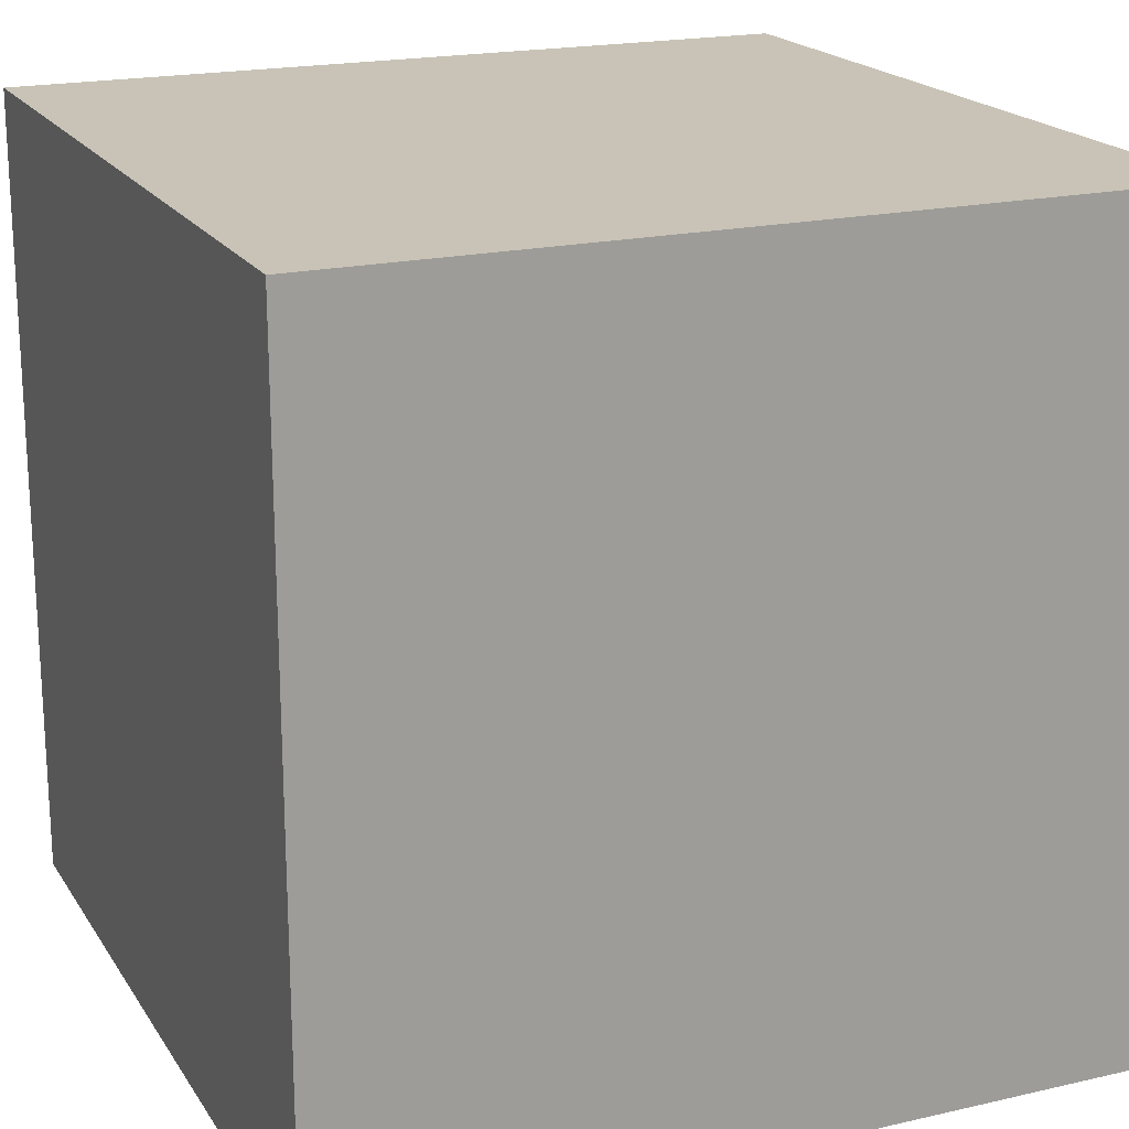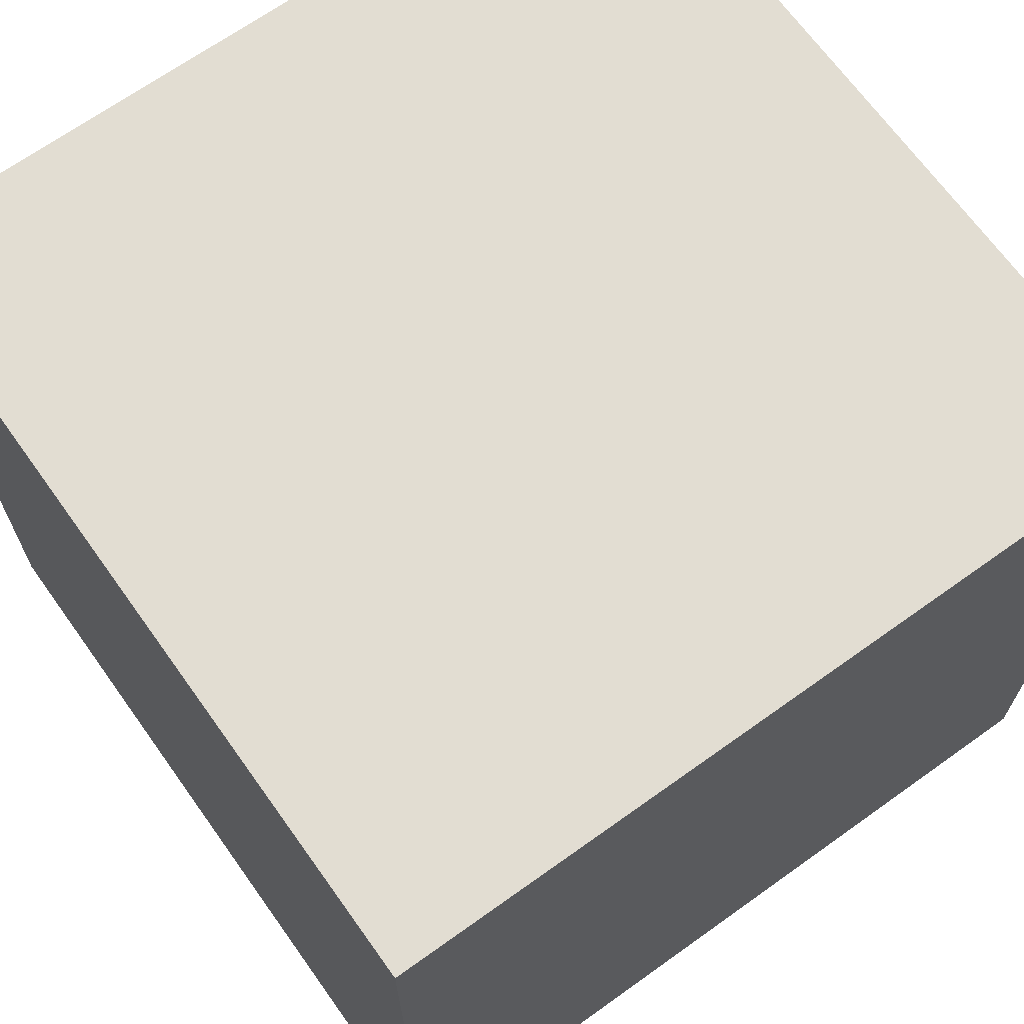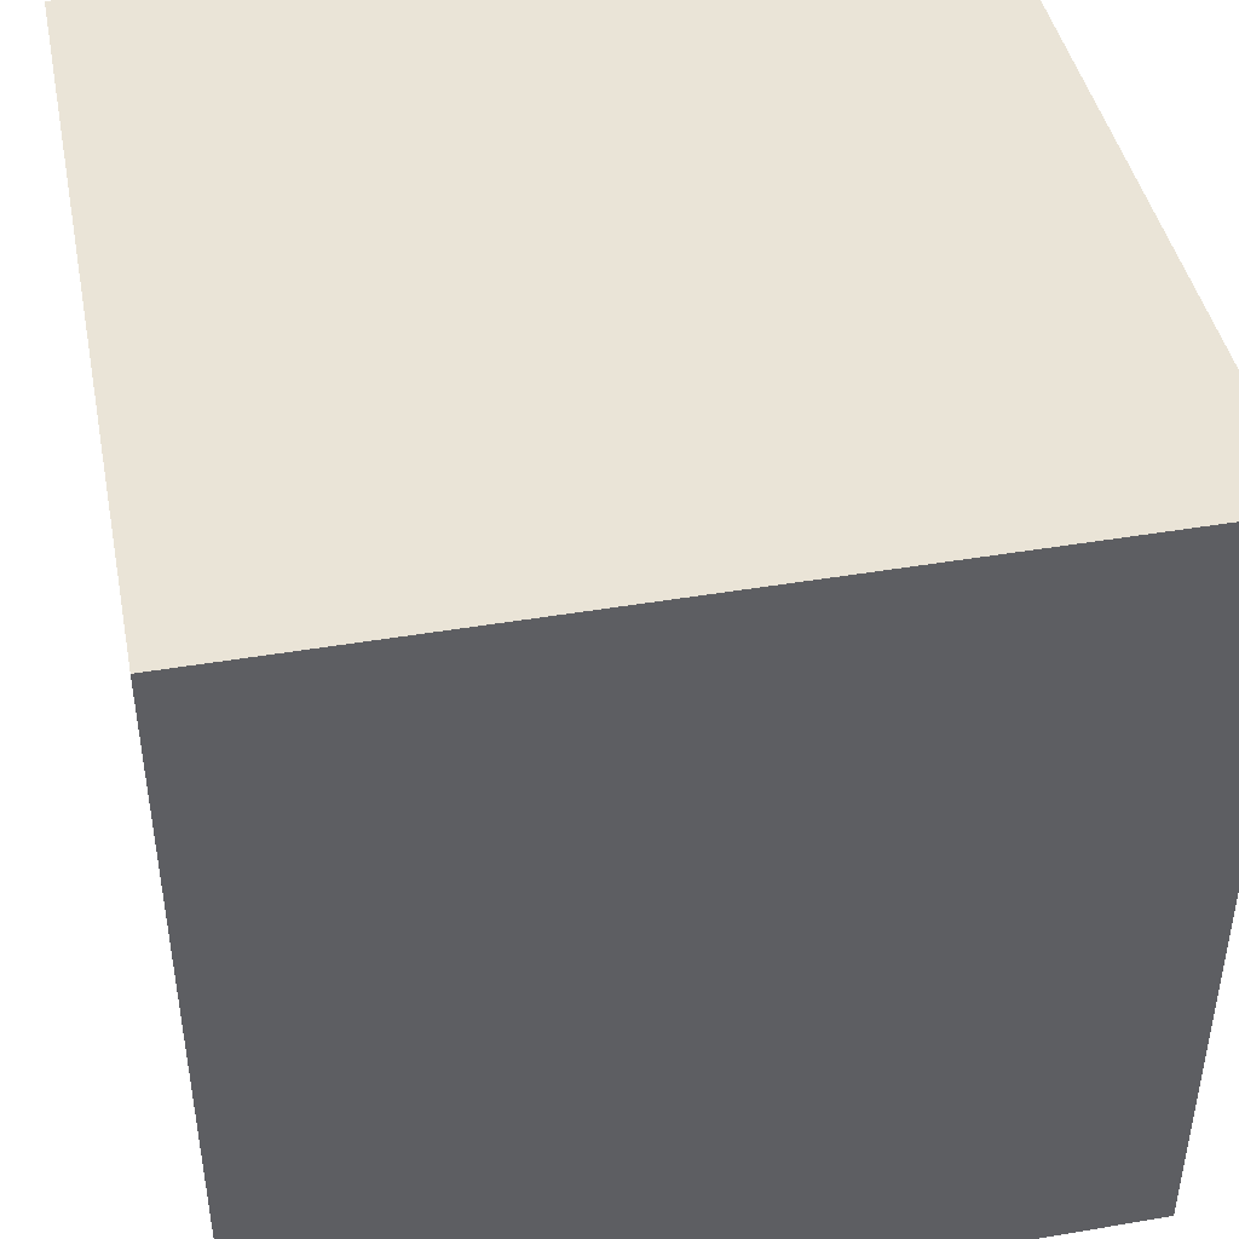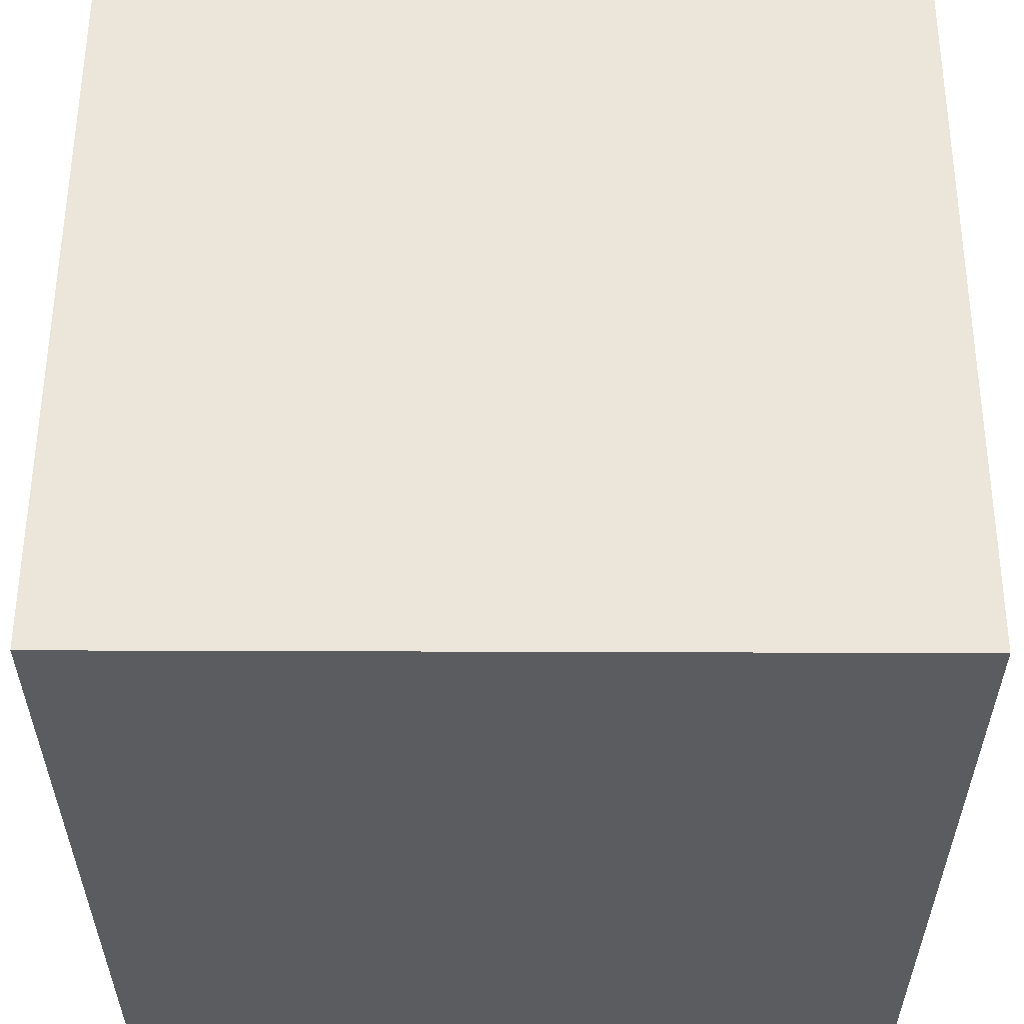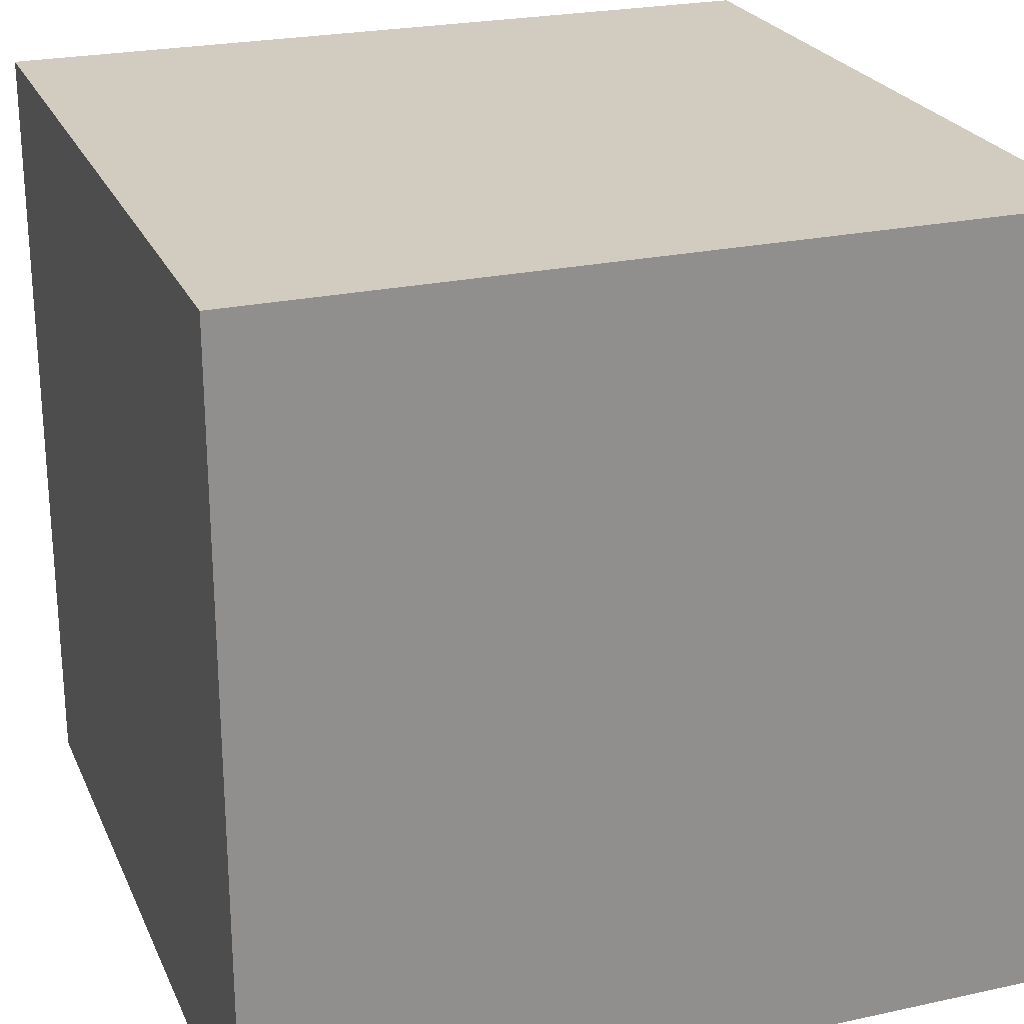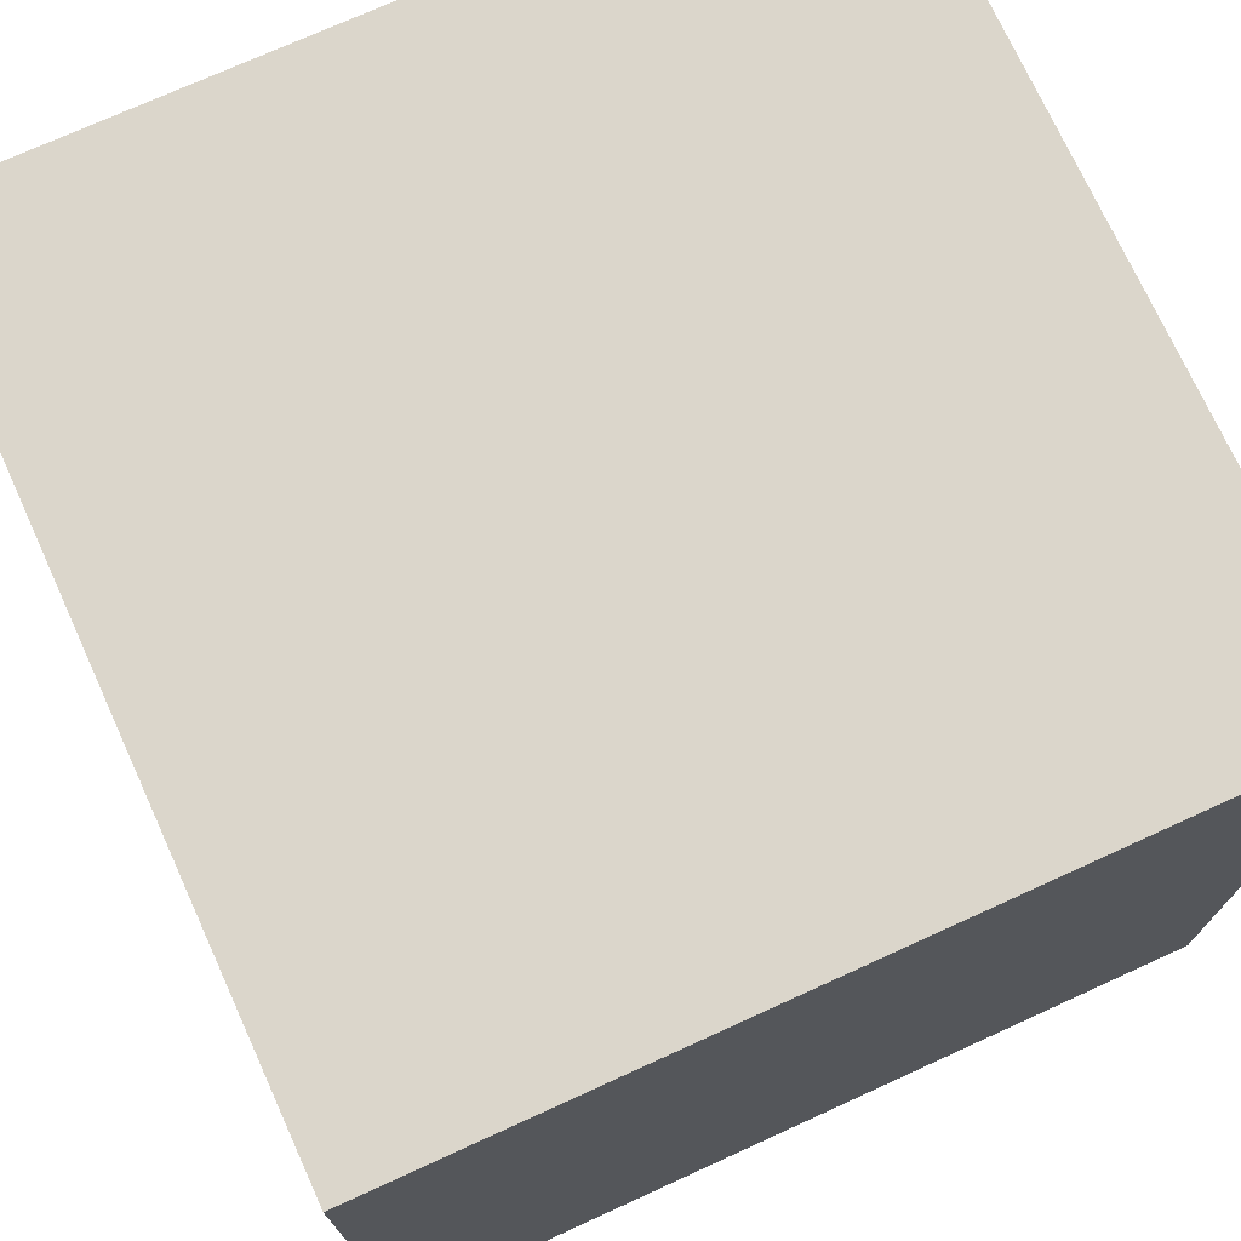
<metadata>
{"format":"obj","ext":"obj","renderer":"f3d","projection":"perspective","resolution":1024,"background":"white","views":[{"elev":19.4,"azim":-113.3,"up":"+Y"},{"elev":68.1,"azim":54.4,"up":"+Z"},{"elev":43.6,"azim":168.7,"up":"+Y"},{"elev":56.4,"azim":90.2,"up":"+Y"},{"elev":24.2,"azim":70.2,"up":"+Y"},{"elev":73.5,"azim":-24.5,"up":"+Y"}]}
</metadata>
<code>
o Cube_Cube.001
v 0.5 0.5 -0.5
v 0.5 -0.5 -0.5
v 0.5 0.5 0.5
v 0.5 -0.5 0.5
v -0.5 0.5 -0.5
v -0.5 -0.5 -0.5
v -0.5 0.5 0.5
v -0.5 -0.5 0.5
f 2 6 5
f 1 2 5
f 3 2 1
f 3 4 2
f 7 5 6
f 7 6 8
f 4 7 8
f 4 3 7
f 6 2 4 8
f 1 5 7 3

</code>
